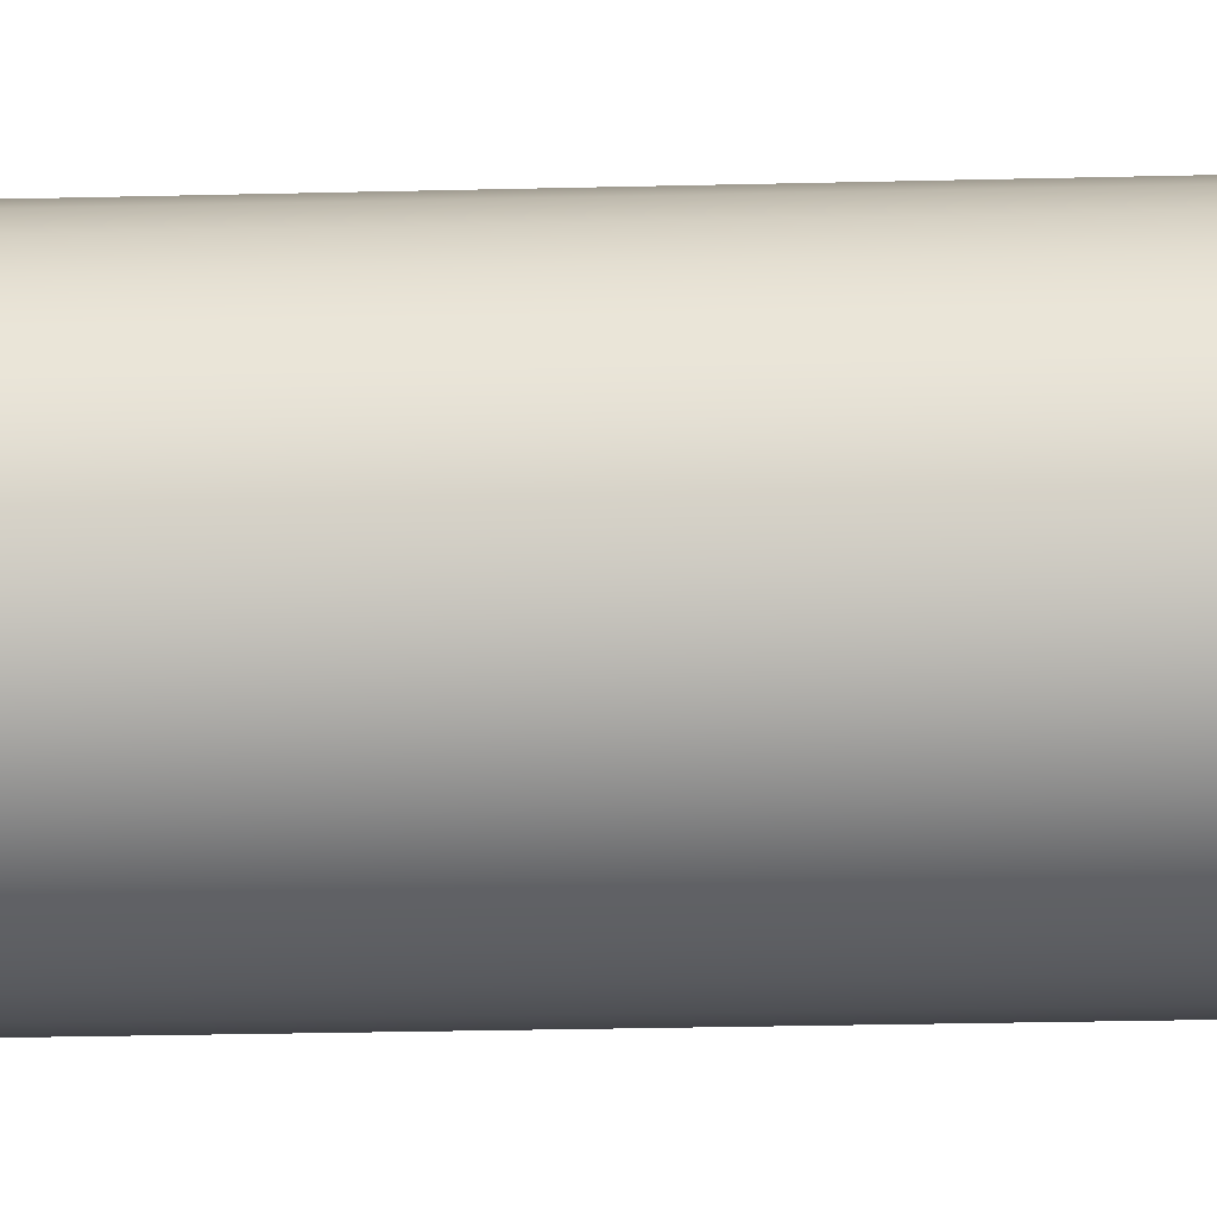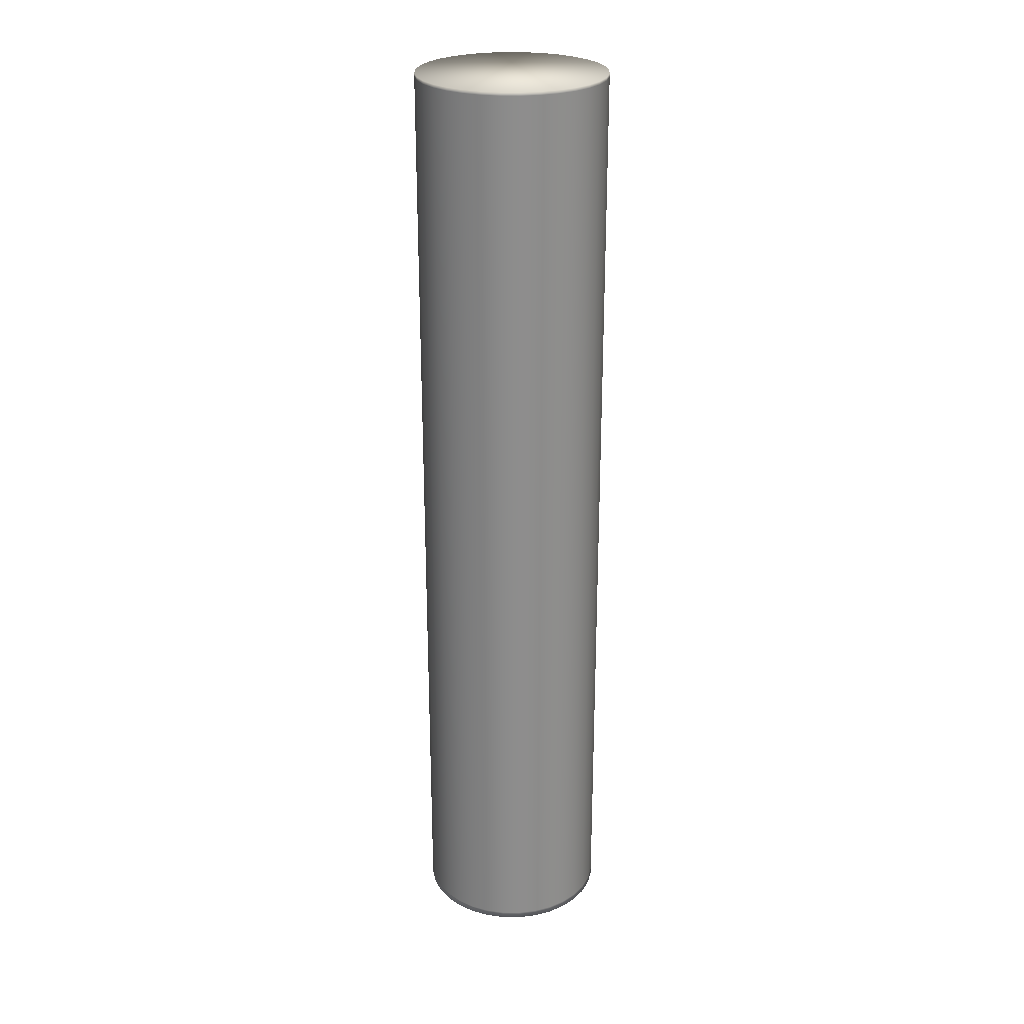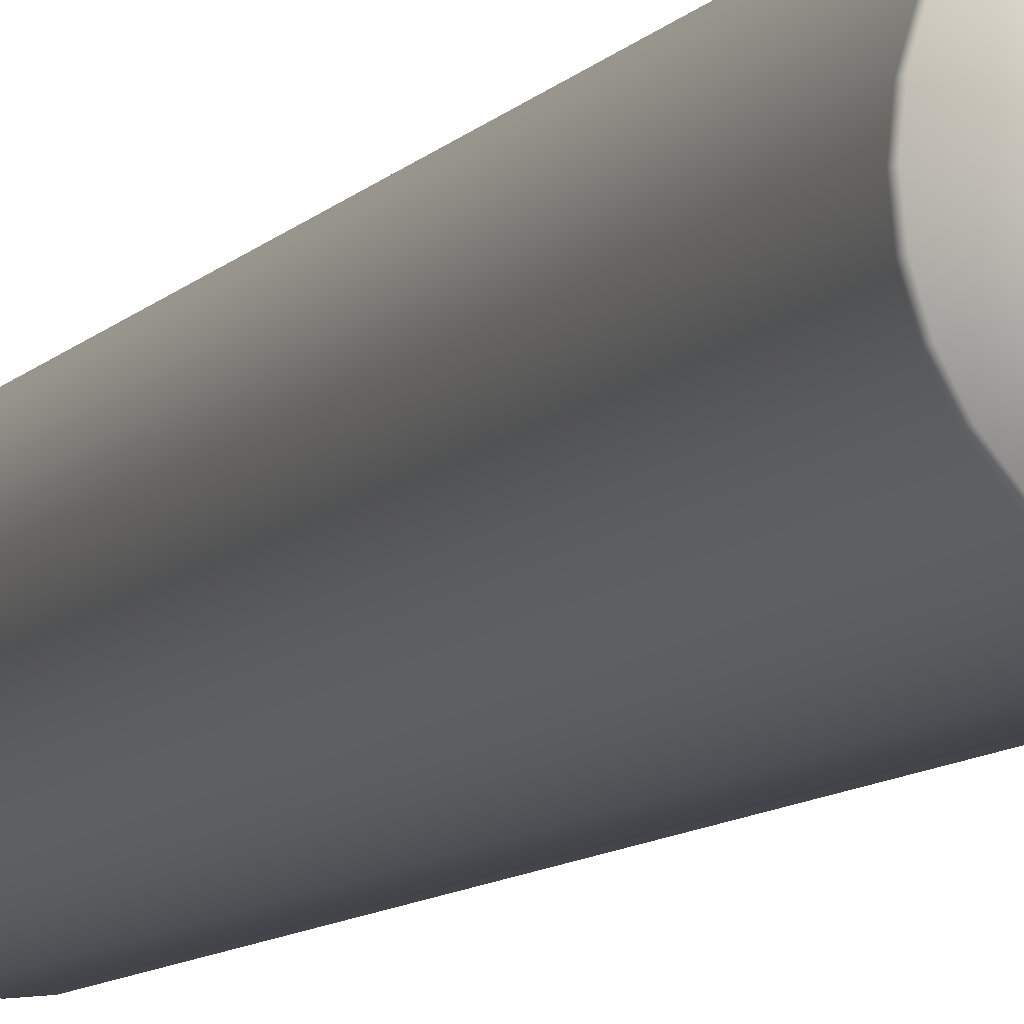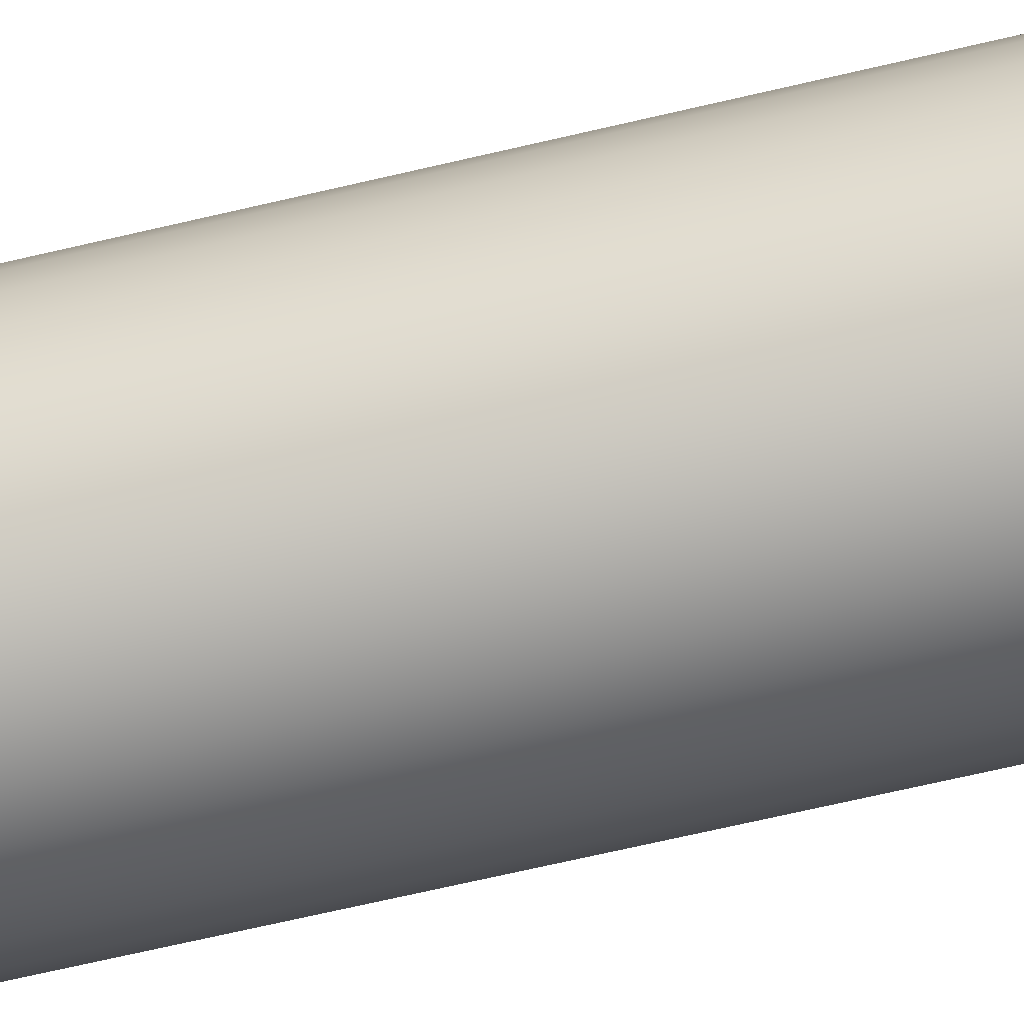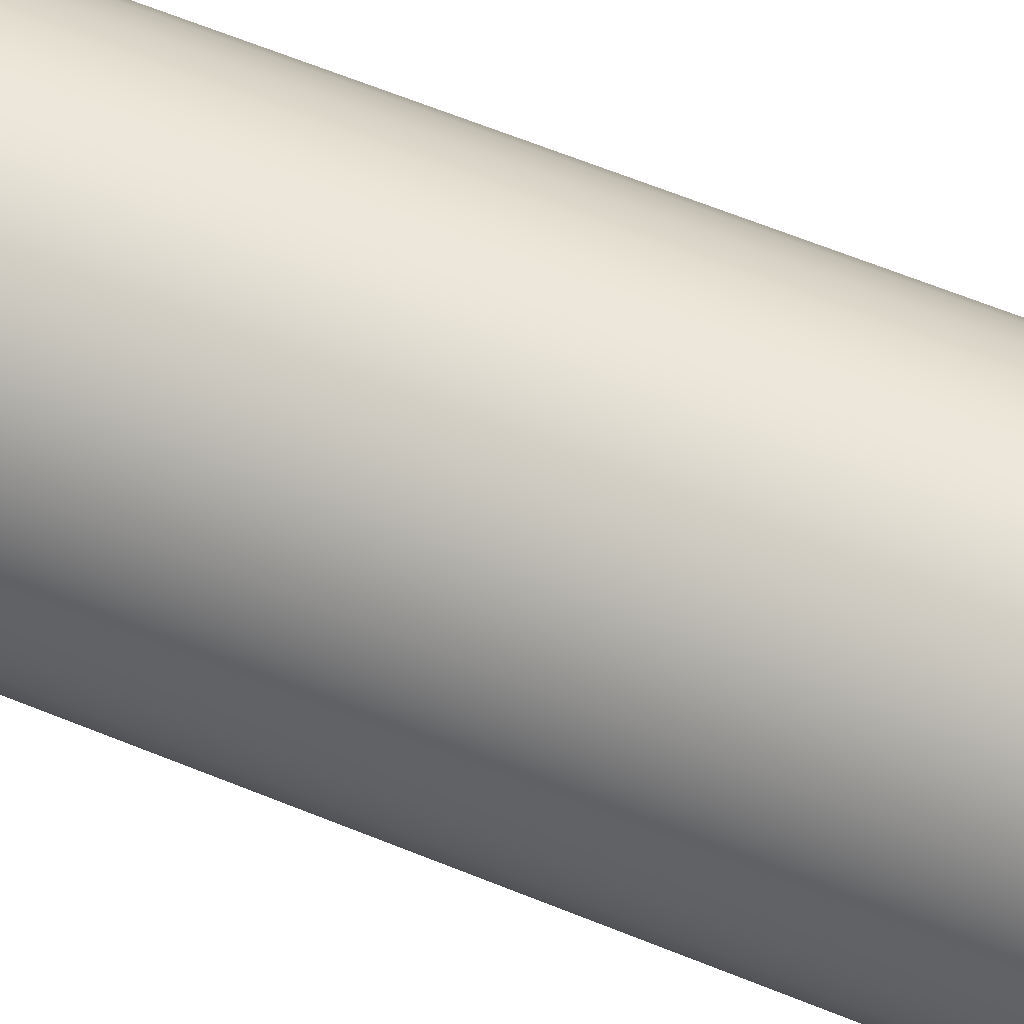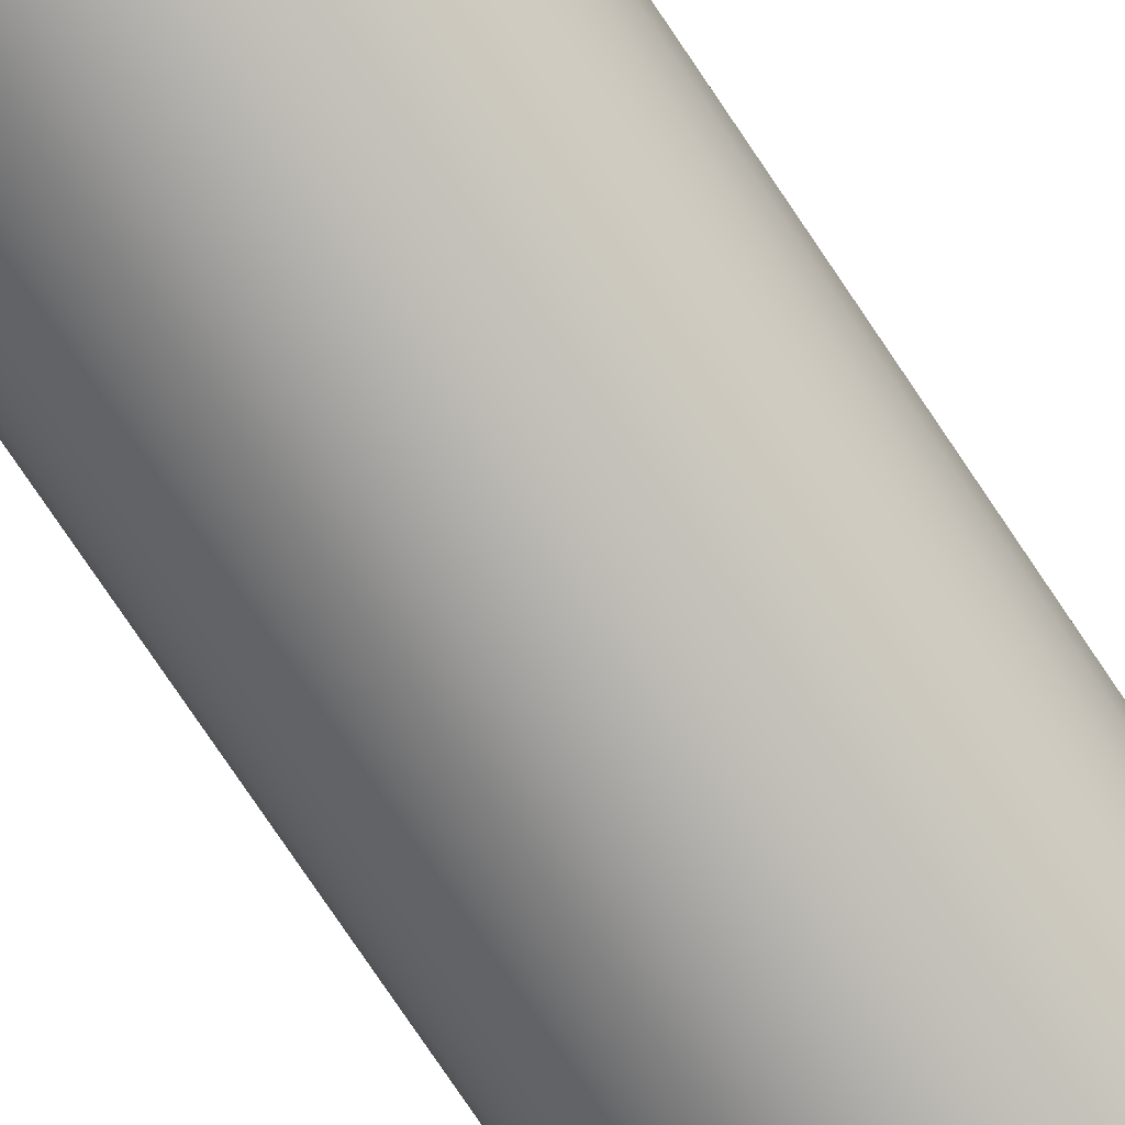
<metadata>
{"format":"obj","ext":"obj","renderer":"f3d","projection":"perspective","resolution":1024,"background":"white","views":[{"elev":-18.7,"azim":-86.9,"up":"+Z"},{"elev":25.7,"azim":130.1,"up":"+Y"},{"elev":-8.5,"azim":-20.6,"up":"+Z"},{"elev":-63.8,"azim":-76.3,"up":"+Z"},{"elev":55.9,"azim":114.0,"up":"+Z"},{"elev":-77.9,"azim":34.0,"up":"+Z"}]}
</metadata>
<code>
v  0 0.9966 -0.1
v  0 1 -0.1
v  0.01951 1 -0.09808
v  0.01951 0.9966 -0.09808
v  0.03827 1 -0.09239
v  0.03827 0.9966 -0.09239
v  0.05556 1 -0.08315
v  0.05556 0.9966 -0.08315
v  0.07071 1 -0.07071
v  0.07071 0.9966 -0.07071
v  0.08315 1 -0.05556
v  0.08315 0.9966 -0.05556
v  0.09239 1 -0.03827
v  0.09239 0.9966 -0.03827
v  0.09808 1 -0.01951
v  0.09808 0.9966 -0.01951
v  0.1 1 4.371e-09
v  0.1 0.9966 4.371e-09
v  0.09808 1 0.01951
v  0.09808 0.9966 0.01951
v  0.09239 1 0.03827
v  0.09239 0.9966 0.03827
v  0.08315 1 0.05556
v  0.08315 0.9966 0.05556
v  0.07071 1 0.07071
v  0.07071 0.9966 0.07071
v  0.05556 1 0.08315
v  0.05556 0.9966 0.08315
v  0.03827 1 0.09239
v  0.03827 0.9966 0.09239
v  0.01951 1 0.09808
v  0.01951 0.9966 0.09808
v  -8.742e-09 1 0.1
v  -8.742e-09 0.9966 0.1
v  -0.01951 1 0.09808
v  -0.01951 0.9966 0.09808
v  -0.03827 1 0.09239
v  -0.03827 0.9966 0.09239
v  -0.05556 1 0.08315
v  -0.05556 0.9966 0.08315
v  -0.07071 1 0.07071
v  -0.07071 0.9966 0.07071
v  -0.08315 1 0.05556
v  -0.08315 0.9966 0.05556
v  -0.09239 1 0.03827
v  -0.09239 0.9966 0.03827
v  -0.09808 1 0.01951
v  -0.09808 0.9966 0.01951
v  -0.1 1 -1.192e-09
v  -0.1 0.9966 -1.192e-09
v  -0.09808 1 -0.01951
v  -0.09808 0.9966 -0.01951
v  -0.09239 1 -0.03827
v  -0.09239 0.9966 -0.03827
v  -0.08315 1 -0.05556
v  -0.08315 0.9966 -0.05556
v  -0.07071 1 -0.07071
v  -0.07071 0.9966 -0.07071
v  -0.05556 1 -0.08315
v  -0.05556 0.9966 -0.08315
v  -0.03827 1 -0.09239
v  -0.03827 0.9966 -0.09239
v  -0.01951 1 -0.09808
v  -0.01951 0.9966 -0.09808
v  -0.01951 0 -0.09808
v  0 0 -0.1
v  0.01951 0 -0.09808
v  0.03827 0 -0.09239
v  0.05556 0 -0.08315
v  0.07071 0 -0.07071
v  0.08315 0 -0.05556
v  0.09239 0 -0.03827
v  0.09808 0 -0.01951
v  0.1 0 4.371e-09
v  0.09808 0 0.01951
v  0.09239 0 0.03827
v  0.08315 0 0.05556
v  0.07071 0 0.07071
v  0.05556 0 0.08315
v  0.03827 0 0.09239
v  0.01951 0 0.09808
v  -8.742e-09 0 0.1
v  -0.01951 0 0.09808
v  -0.03827 0 0.09239
v  -0.05556 0 0.08315
v  -0.07071 0 0.07071
v  -0.08315 0 0.05556
v  -0.09239 0 0.03827
v  -0.09808 0 0.01951
v  -0.1 0 -1.192e-09
v  -0.09808 0 -0.01951
v  -0.09239 0 -0.03827
v  -0.08315 0 -0.05556
v  -0.07071 0 -0.07071
v  -0.05556 0 -0.08315
v  -0.03827 0 -0.09239
v  -0.01951 0.007036 -0.09808
v  0 0.007036 -0.1
v  -0.03827 0.007036 -0.09239
v  -0.05556 0.007036 -0.08315
v  -0.07071 0.007036 -0.07071
v  -0.08315 0.007036 -0.05556
v  -0.09239 0.007036 -0.03827
v  -0.09808 0.007036 -0.01951
v  -0.1 0.007036 -1.192e-09
v  -0.09808 0.007036 0.01951
v  -0.09239 0.007036 0.03827
v  -0.08315 0.007036 0.05556
v  -0.07071 0.007036 0.07071
v  -0.05556 0.007036 0.08315
v  -0.03827 0.007036 0.09239
v  -0.01951 0.007036 0.09808
v  -8.742e-09 0.007036 0.1
v  0.01951 0.007036 0.09808
v  0.03827 0.007036 0.09239
v  0.05556 0.007036 0.08315
v  0.07071 0.007036 0.07071
v  0.08315 0.007036 0.05556
v  0.09239 0.007036 0.03827
v  0.09808 0.007036 0.01951
v  0.1 0.007036 4.371e-09
v  0.09808 0.007036 -0.01951
v  0.09239 0.007036 -0.03827
v  0.08315 0.007036 -0.05556
v  0.07071 0.007036 -0.07071
v  0.05556 0.007036 -0.08315
v  0.03827 0.007036 -0.09239
v  0.01951 0.007036 -0.09808
g Cylinder
f 1 2 3
f 1 3 4
f 4 3 5
f 4 5 6
f 6 5 7
f 6 7 8
f 8 7 9
f 8 9 10
f 10 9 11
f 10 11 12
f 12 11 13
f 12 13 14
f 14 13 15
f 14 15 16
f 16 15 17
f 16 17 18
f 18 17 19
f 18 19 20
f 20 19 21
f 20 21 22
f 22 21 23
f 22 23 24
f 24 23 25
f 24 25 26
f 26 25 27
f 26 27 28
f 28 27 29
f 28 29 30
f 30 29 31
f 30 31 32
f 32 31 33
f 32 33 34
f 34 33 35
f 34 35 36
f 36 35 37
f 36 37 38
f 38 37 39
f 38 39 40
f 40 39 41
f 40 41 42
f 42 41 43
f 42 43 44
f 44 43 45
f 44 45 46
f 46 45 47
f 46 47 48
f 48 47 49
f 48 49 50
f 50 49 51
f 50 51 52
f 52 51 53
f 52 53 54
f 54 53 55
f 54 55 56
f 56 55 57
f 56 57 58
f 58 57 59
f 58 59 60
f 60 59 61
f 60 61 62
f 5 3 2
f 2 63 61
f 61 59 57
f 57 55 53
f 53 51 49
f 49 47 45
f 45 43 41
f 41 39 37
f 37 35 33
f 33 31 29
f 29 27 25
f 25 23 21
f 21 19 17
f 17 15 13
f 13 11 9
f 9 7 5
f 5 2 61
f 61 57 53
f 53 49 45
f 45 41 37
f 37 33 29
f 29 25 21
f 21 17 13
f 13 9 5
f 5 61 53
f 53 45 37
f 37 29 21
f 21 13 5
f 5 53 37
f 37 21 5
f 62 61 63
f 62 63 64
f 64 63 2
f 64 2 1
f 65 66 67
f 67 68 69
f 69 70 71
f 71 72 73
f 73 74 75
f 75 76 77
f 77 78 79
f 79 80 81
f 81 82 83
f 83 84 85
f 85 86 87
f 87 88 89
f 89 90 91
f 91 92 93
f 93 94 95
f 95 96 65
f 65 67 69
f 69 71 73
f 73 75 77
f 77 79 81
f 81 83 85
f 85 87 89
f 89 91 93
f 93 95 65
f 65 69 73
f 73 77 81
f 81 85 89
f 89 93 65
f 65 73 81
f 81 89 65
f 97 64 1
f 97 1 98
f 99 62 64
f 99 64 97
f 100 60 62
f 100 62 99
f 101 58 60
f 101 60 100
f 102 56 58
f 102 58 101
f 103 54 56
f 103 56 102
f 104 52 54
f 104 54 103
f 105 50 52
f 105 52 104
f 106 48 50
f 106 50 105
f 107 46 48
f 107 48 106
f 108 44 46
f 108 46 107
f 109 42 44
f 109 44 108
f 110 40 42
f 110 42 109
f 111 38 40
f 111 40 110
f 112 36 38
f 112 38 111
f 113 34 36
f 113 36 112
f 114 32 34
f 114 34 113
f 115 30 32
f 115 32 114
f 116 28 30
f 116 30 115
f 117 26 28
f 117 28 116
f 118 24 26
f 118 26 117
f 119 22 24
f 119 24 118
f 120 20 22
f 120 22 119
f 121 18 20
f 121 20 120
f 122 16 18
f 122 18 121
f 123 14 16
f 123 16 122
f 124 12 14
f 124 14 123
f 125 10 12
f 125 12 124
f 126 8 10
f 126 10 125
f 127 6 8
f 127 8 126
f 128 4 6
f 128 6 127
f 98 1 4
f 98 4 128
f 66 98 128
f 66 128 67
f 67 128 127
f 67 127 68
f 68 127 126
f 68 126 69
f 69 126 125
f 69 125 70
f 70 125 124
f 70 124 71
f 71 124 123
f 71 123 72
f 72 123 122
f 72 122 73
f 73 122 121
f 73 121 74
f 74 121 120
f 74 120 75
f 75 120 119
f 75 119 76
f 76 119 118
f 76 118 77
f 77 118 117
f 77 117 78
f 78 117 116
f 78 116 79
f 79 116 115
f 79 115 80
f 80 115 114
f 80 114 81
f 81 114 113
f 81 113 82
f 82 113 112
f 82 112 83
f 83 112 111
f 83 111 84
f 84 111 110
f 84 110 85
f 85 110 109
f 85 109 86
f 86 109 108
f 86 108 87
f 87 108 107
f 87 107 88
f 88 107 106
f 88 106 89
f 89 106 105
f 89 105 90
f 90 105 104
f 90 104 91
f 91 104 103
f 91 103 92
f 92 103 102
f 92 102 93
f 93 102 101
f 93 101 94
f 94 101 100
f 94 100 95
f 95 100 99
f 95 99 96
f 96 99 97
f 96 97 65
f 65 97 98
f 65 98 66

</code>
